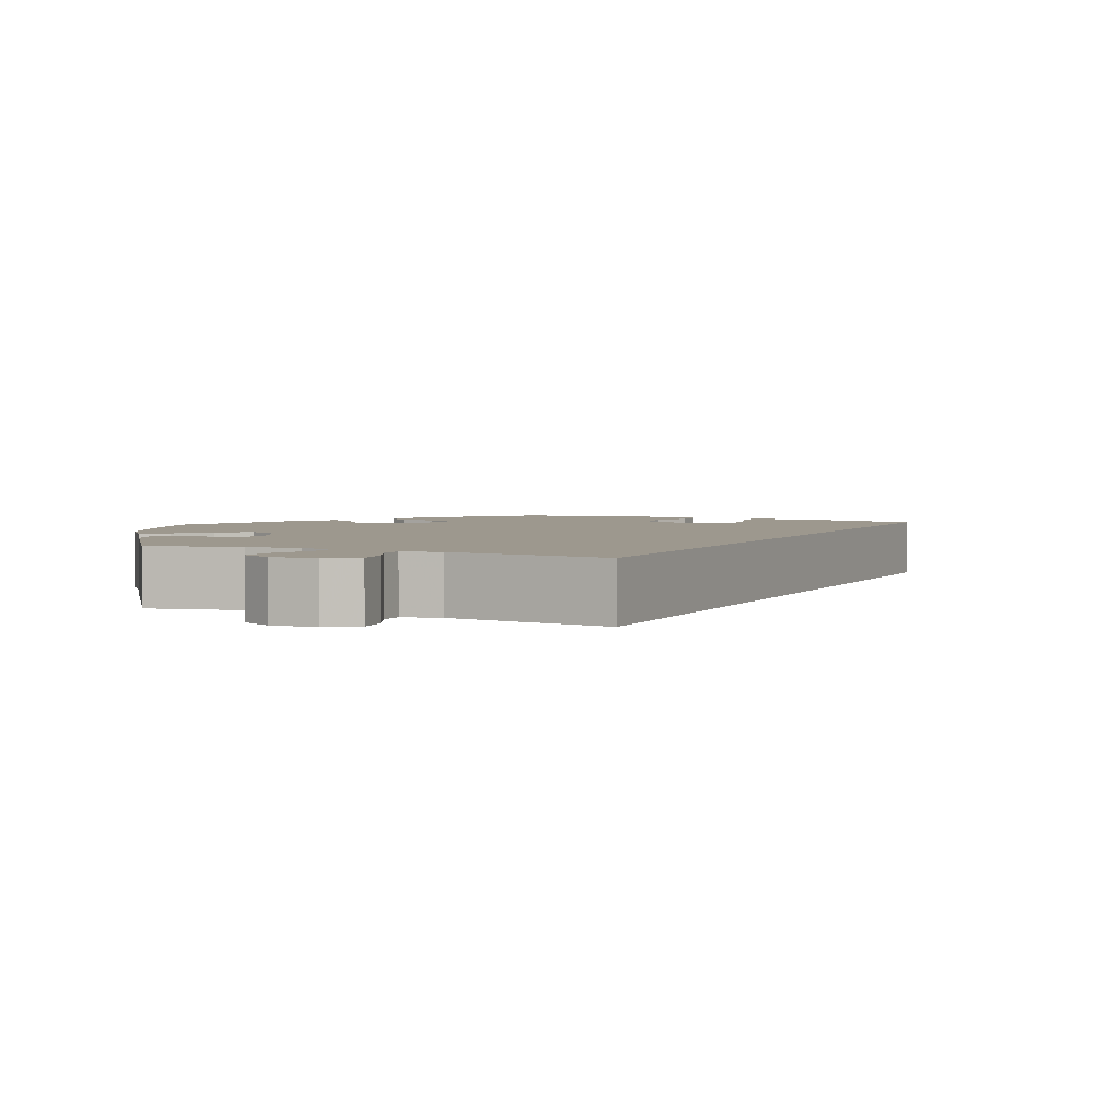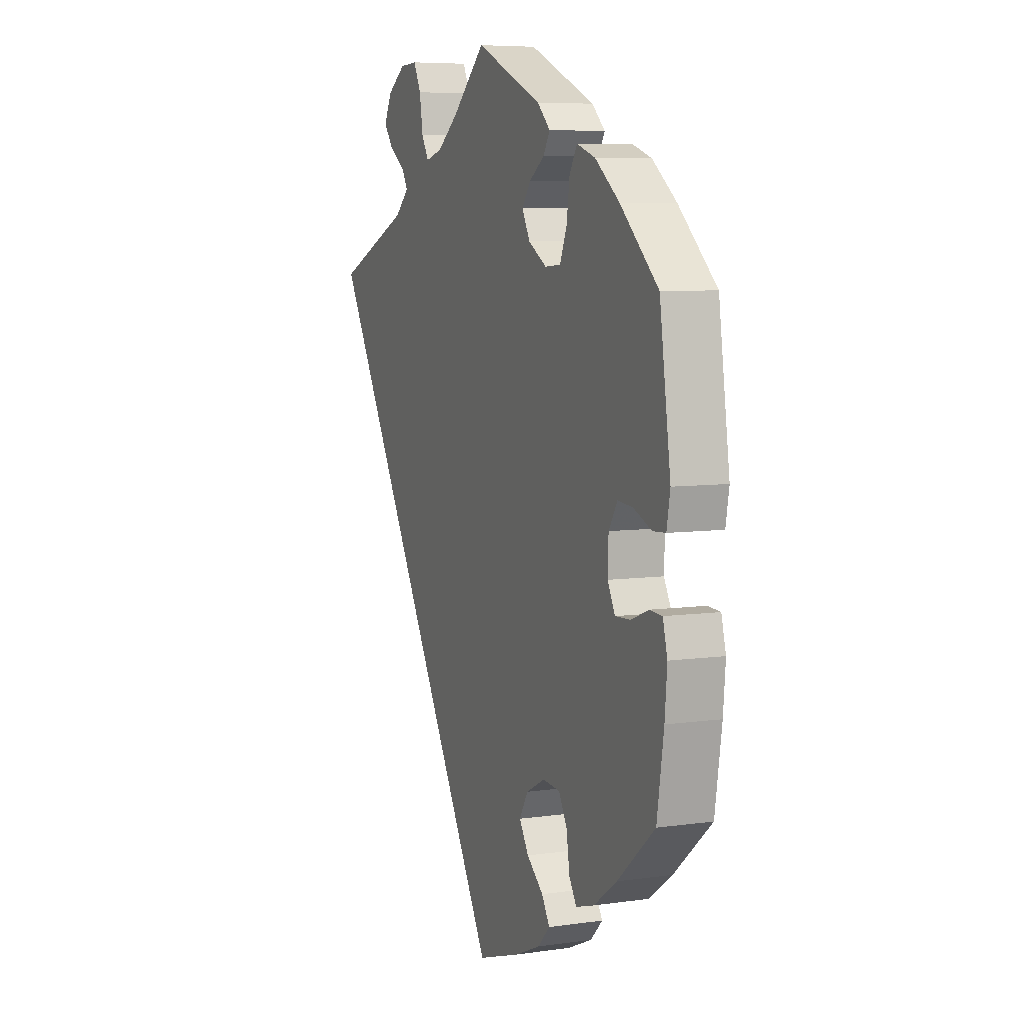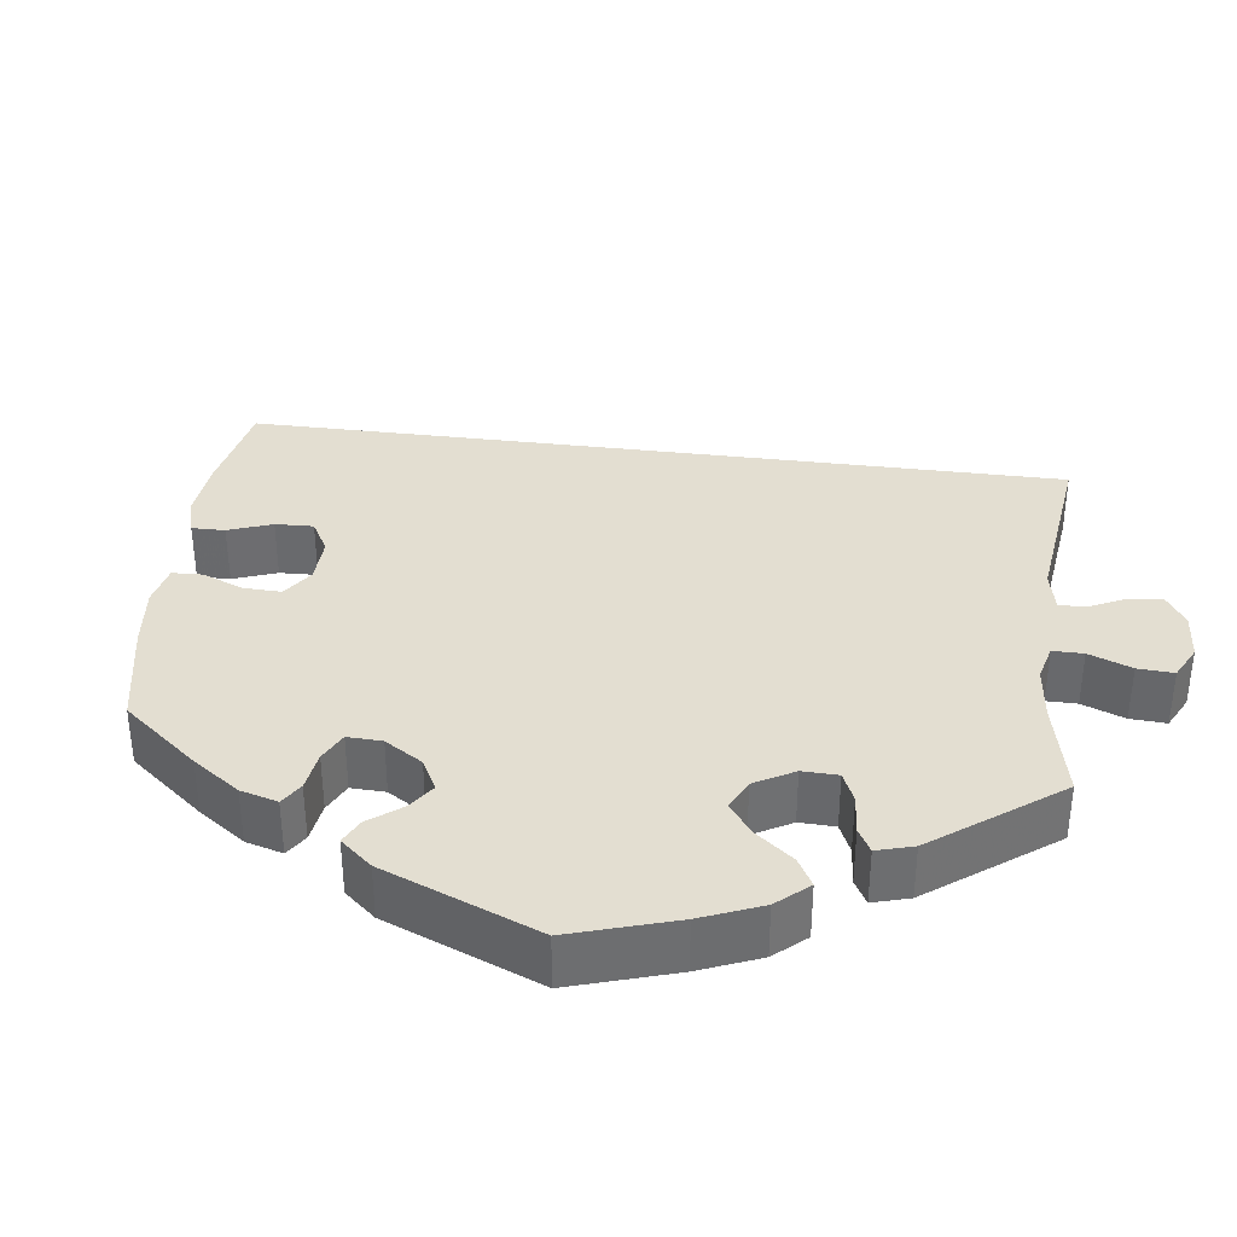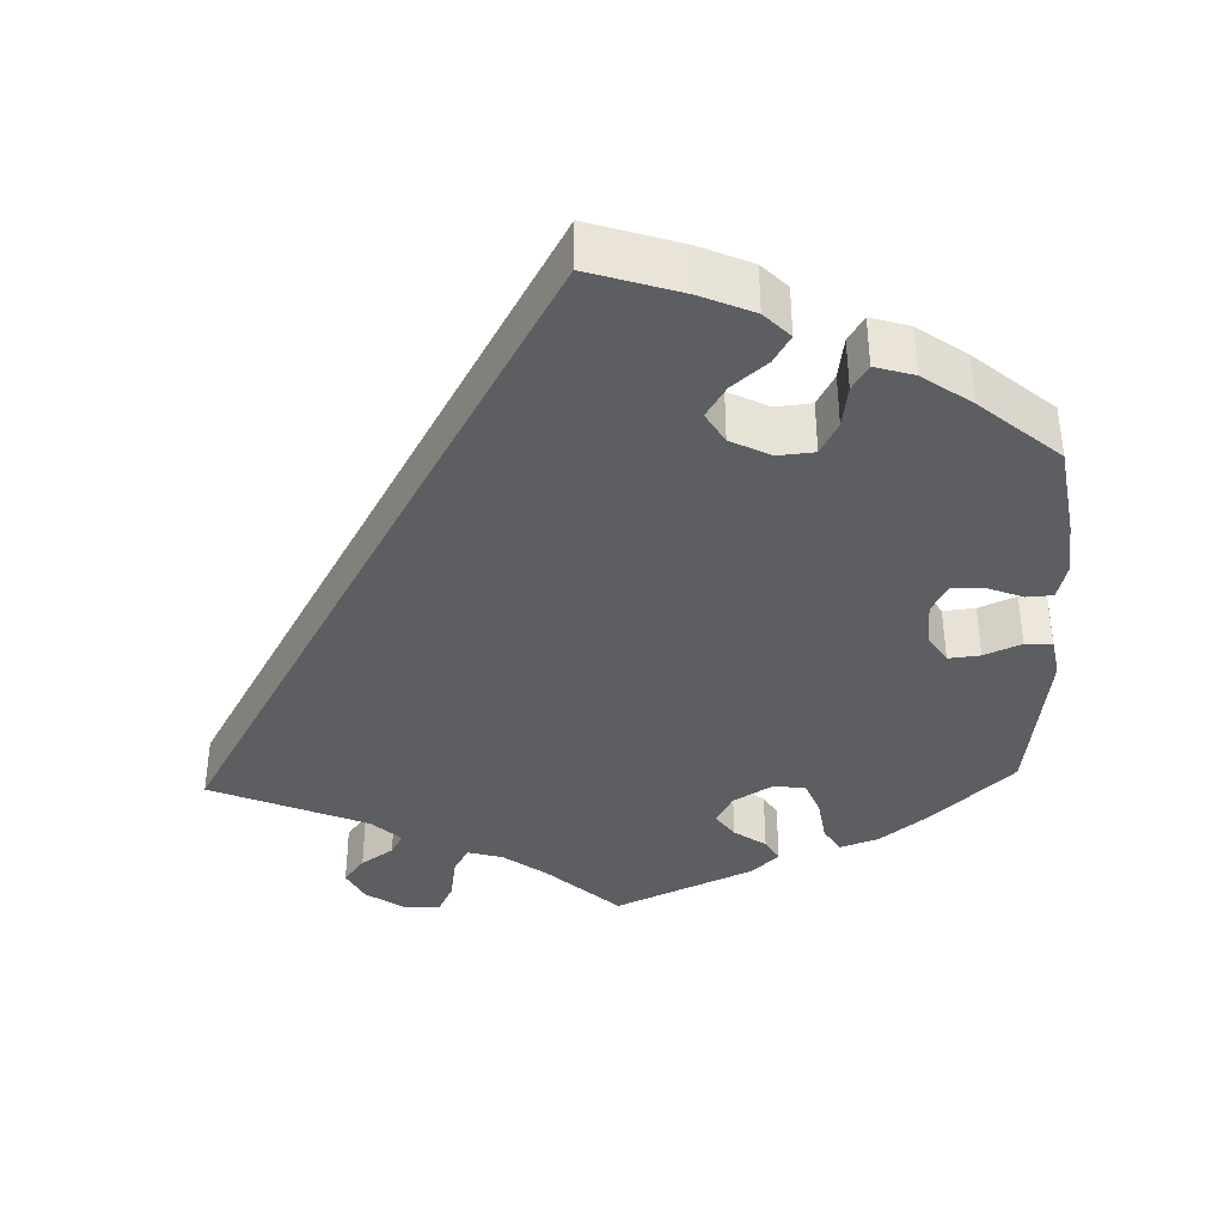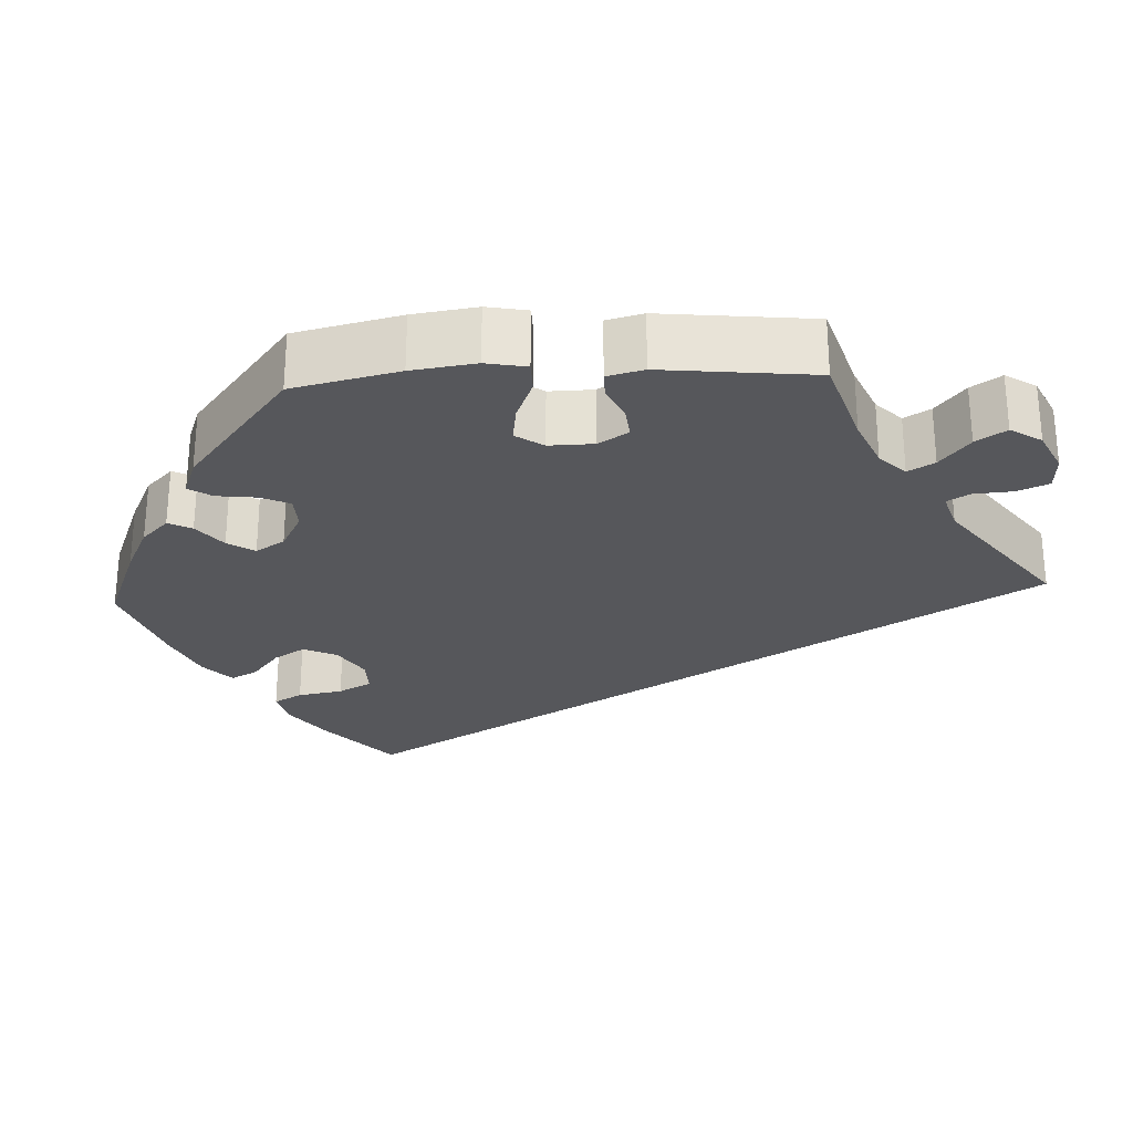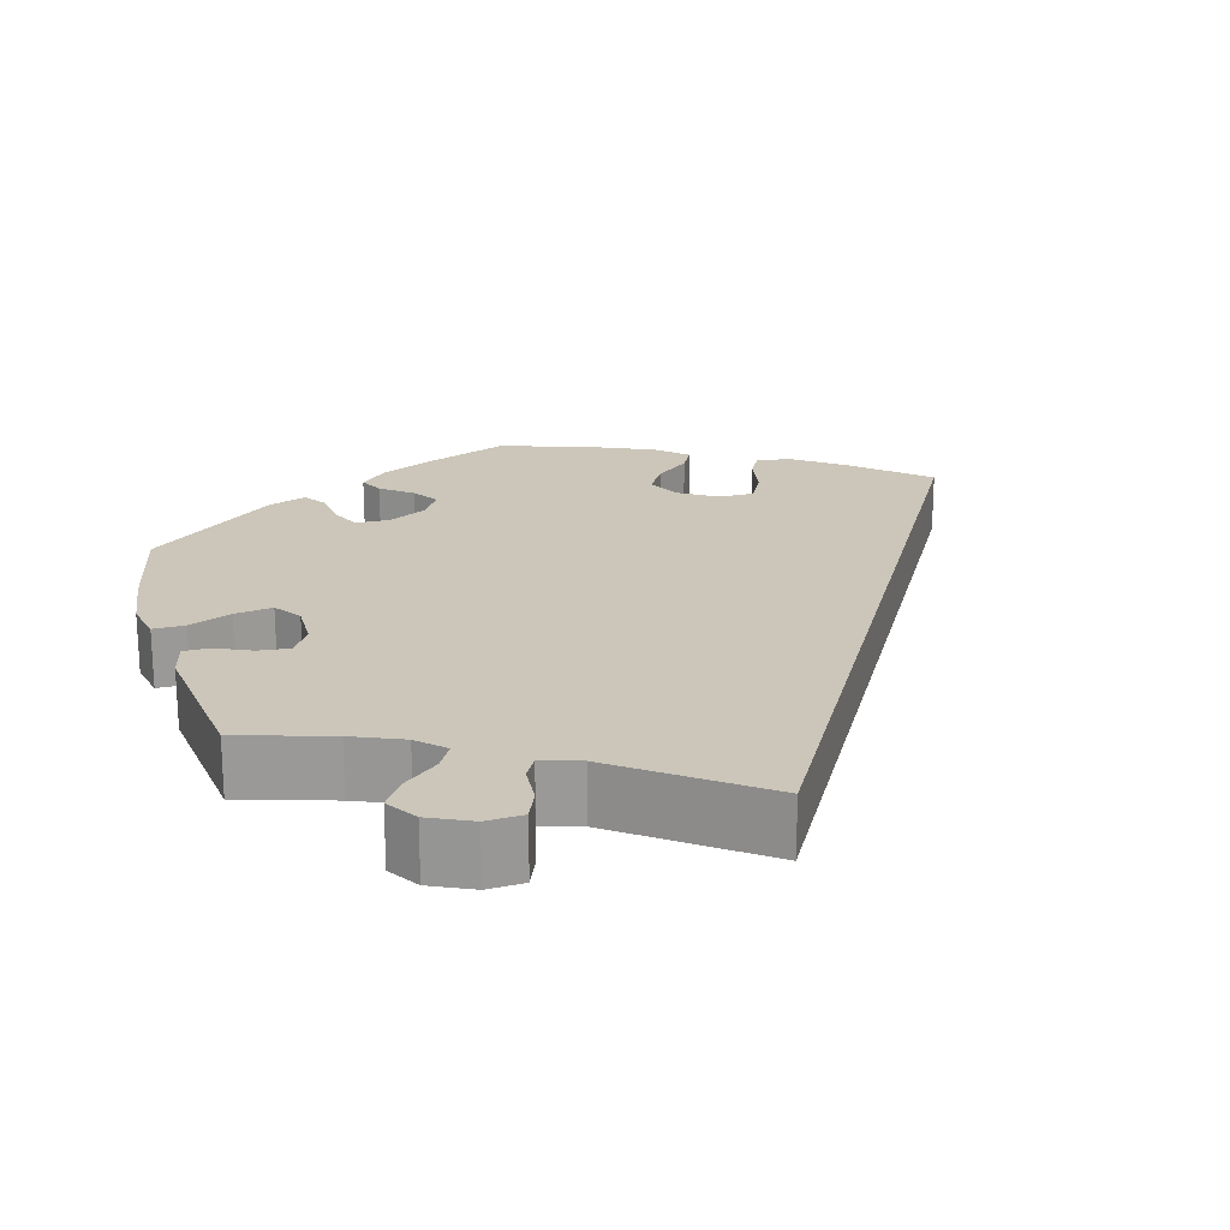
<metadata>
{"format":"obj","ext":"obj","renderer":"f3d","projection":"perspective","resolution":1024,"background":"white","views":[{"elev":3.2,"azim":55.1,"up":"+Y"},{"elev":6.8,"azim":-112.7,"up":"+Z"},{"elev":36.3,"azim":-52.7,"up":"+Y"},{"elev":-38.5,"azim":-177.8,"up":"+Y"},{"elev":-27.2,"azim":-27.2,"up":"+Y"},{"elev":20.8,"azim":43.8,"up":"+Y"}]}
</metadata>
<code>
v -0.4 0.07 0.382
v -0.336 0.07 0.432
v -0.287 0.07 0.449
v -0.267 0.07 0.415
v -0.259 0.07 0.358
v -0.241 0.07 0.313
v -0.199 0.07 0.31
v -0.151 0.07 0.339
v -0.13 0.07 0.378
v -0.153 0.07 0.41
v -0.193 0.07 0.438
v -0.21 0.07 0.467
v -0.176 0.07 0.5
v 0 0.07 0.578
v 0.089 0.07 0.496
v 0.144 0.07 0.455
v 0.188 0.07 0.443
v 0.207 0.07 0.476
v 0.216 0.07 0.532
v 0.236 0.07 0.572
v 0.282 0.07 0.57
v 0.33 0.07 0.537
v 0.351 0.07 0.496
v 0.325 0.07 0.462
v 0.284 0.07 0.434
v 0.268 0.07 0.406
v 0.305 0.07 0.372
v 0.501 0.07 0.289
v 0.001 0.07 -0.578
v -0.115 0.07 -0.54
v -0.181 0.07 -0.511
v -0.213 0.07 -0.478
v -0.192 0.07 -0.443
v -0.148 0.07 -0.406
v -0.123 0.07 -0.366
v -0.146 0.07 -0.327
v -0.196 0.07 -0.301
v -0.242 0.07 -0.305
v -0.264 0.07 -0.346
v -0.272 0.07 -0.4
v -0.292 0.07 -0.432
v -0.341 0.07 -0.417
v -0.402 0.07 -0.373
v -0.501 0.07 -0.288
v -0.519 0.07 -0.171
v -0.525 0.07 -0.101
v -0.513 0.07 -0.055
v -0.48 0.07 -0.053
v -0.434 0.07 -0.071
v -0.394 0.07 -0.073
v -0.374 0.07 -0.035
v -0.376 0.07 0.02
v -0.399 0.07 0.057
v -0.439 0.07 0.053
v -0.486 0.07 0.033
v -0.52 0.07 0.035
v -0.529 0.07 0.085
v -0.5 0.07 0.289
v -0.4 0 0.382
v -0.336 0 0.432
v -0.287 0 0.449
v -0.267 0 0.415
v -0.259 0 0.358
v -0.241 0 0.313
v -0.199 0 0.31
v -0.151 0 0.339
v -0.13 0 0.378
v -0.153 0 0.41
v -0.193 0 0.438
v -0.21 0 0.467
v -0.176 0 0.5
v 0 0 0.578
v 0.089 0 0.496
v 0.144 0 0.455
v 0.188 0 0.443
v 0.207 0 0.476
v 0.216 0 0.532
v 0.236 0 0.572
v 0.282 0 0.57
v 0.33 0 0.537
v 0.351 0 0.496
v 0.325 0 0.462
v 0.284 0 0.434
v 0.268 0 0.406
v 0.305 0 0.372
v 0.501 0 0.289
v 0.001 0 -0.578
v -0.115 0 -0.54
v -0.181 0 -0.511
v -0.213 0 -0.478
v -0.192 0 -0.443
v -0.148 0 -0.406
v -0.123 0 -0.366
v -0.146 0 -0.327
v -0.196 0 -0.301
v -0.242 0 -0.305
v -0.264 0 -0.346
v -0.272 0 -0.4
v -0.292 0 -0.432
v -0.341 0 -0.417
v -0.402 0 -0.373
v -0.501 0 -0.288
v -0.519 0 -0.171
v -0.525 0 -0.101
v -0.513 0 -0.055
v -0.48 0 -0.053
v -0.434 0 -0.071
v -0.394 0 -0.073
v -0.374 0 -0.035
v -0.376 0 0.02
v -0.399 0 0.057
v -0.439 0 0.053
v -0.486 0 0.033
v -0.52 0 0.035
v -0.529 0 0.085
v -0.5 0 0.289
f 54 55 56 57
f 53 54 57 58
f 52 53 58 1
f 46 47 48 49
f 46 49 50
f 45 46 50
f 44 45 50
f 43 44 50 51
f 39 40 41 42
f 38 39 42 43
f 31 32 33 34
f 31 34 35
f 30 31 35
f 27 28 29 30
f 26 27 30 35
f 22 23 24 25
f 22 25 26
f 18 19 20 21
f 17 18 21 22
f 12 13 14 15
f 10 11 12 15
f 9 10 15 16
f 8 9 16 17
f 2 3 4 5
f 52 1 2 5
f 51 52 5 6
f 38 43 51 6
f 22 26 35 36
f 17 22 36 37
f 7 8 17 37
f 6 7 37 38
f 115 114 113 112
f 116 115 112 111
f 59 116 111 110
f 107 106 105 104
f 108 107 104
f 108 104 103
f 108 103 102
f 109 108 102 101
f 100 99 98 97
f 101 100 97 96
f 92 91 90 89
f 93 92 89
f 93 89 88
f 88 87 86 85
f 93 88 85 84
f 83 82 81 80
f 84 83 80
f 79 78 77 76
f 80 79 76 75
f 73 72 71 70
f 73 70 69 68
f 74 73 68 67
f 75 74 67 66
f 63 62 61 60
f 63 60 59 110
f 64 63 110 109
f 64 109 101 96
f 94 93 84 80
f 95 94 80 75
f 95 75 66 65
f 96 95 65 64
f 1 59 60 2
f 2 60 61 3
f 3 61 62 4
f 4 62 63 5
f 5 63 64 6
f 6 64 65 7
f 7 65 66 8
f 8 66 67 9
f 9 67 68 10
f 10 68 69 11
f 11 69 70 12
f 12 70 71 13
f 13 71 72 14
f 14 72 73 15
f 15 73 74 16
f 16 74 75 17
f 17 75 76 18
f 18 76 77 19
f 19 77 78 20
f 20 78 79 21
f 21 79 80 22
f 22 80 81 23
f 23 81 82 24
f 24 82 83 25
f 25 83 84 26
f 26 84 85 27
f 27 85 86 28
f 28 86 87 29
f 29 87 88 30
f 30 88 89 31
f 31 89 90 32
f 32 90 91 33
f 33 91 92 34
f 34 92 93 35
f 35 93 94 36
f 36 94 95 37
f 37 95 96 38
f 38 96 97 39
f 39 97 98 40
f 40 98 99 41
f 41 99 100 42
f 42 100 101 43
f 43 101 102 44
f 44 102 103 45
f 45 103 104 46
f 46 104 105 47
f 47 105 106 48
f 48 106 107 49
f 49 107 108 50
f 50 108 109 51
f 51 109 110 52
f 52 110 111 53
f 53 111 112 54
f 54 112 113 55
f 55 113 114 56
f 56 114 115 57
f 57 115 116 58
f 58 116 59 1

</code>
